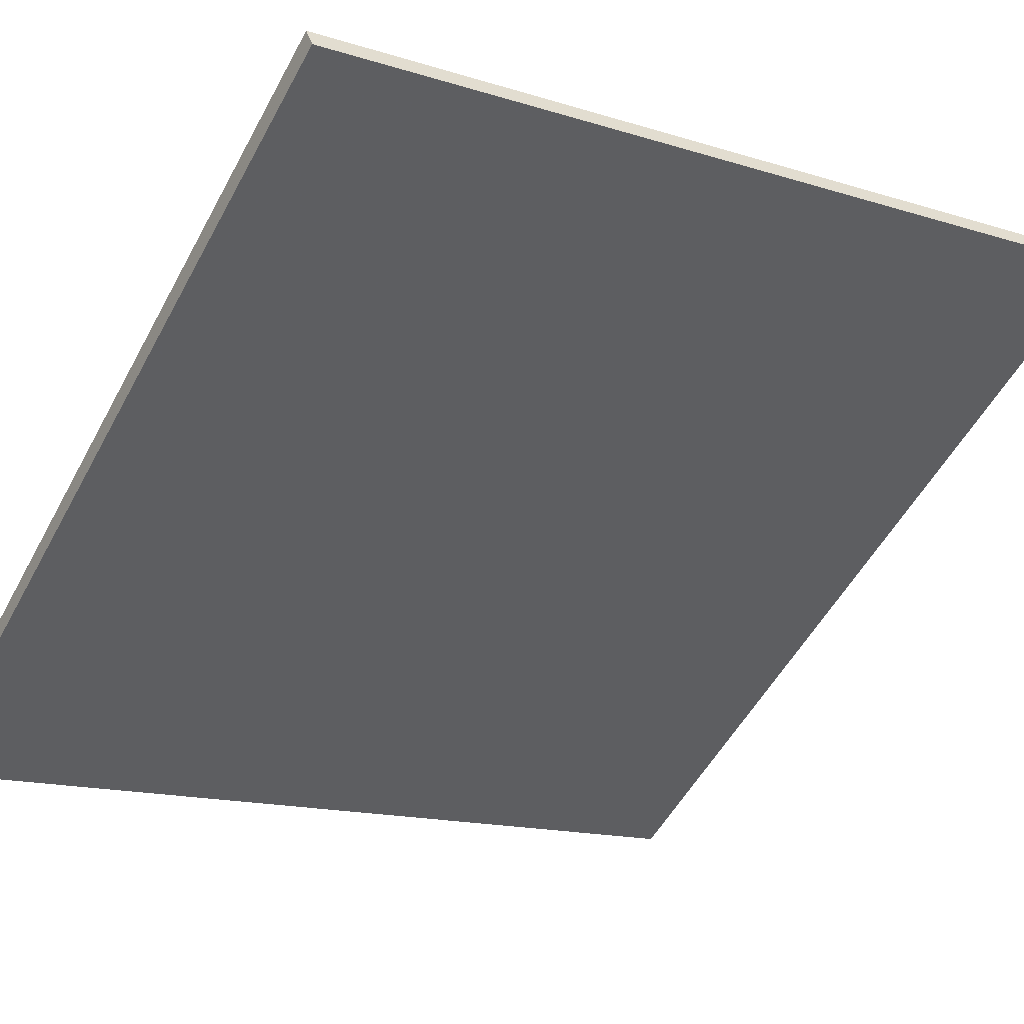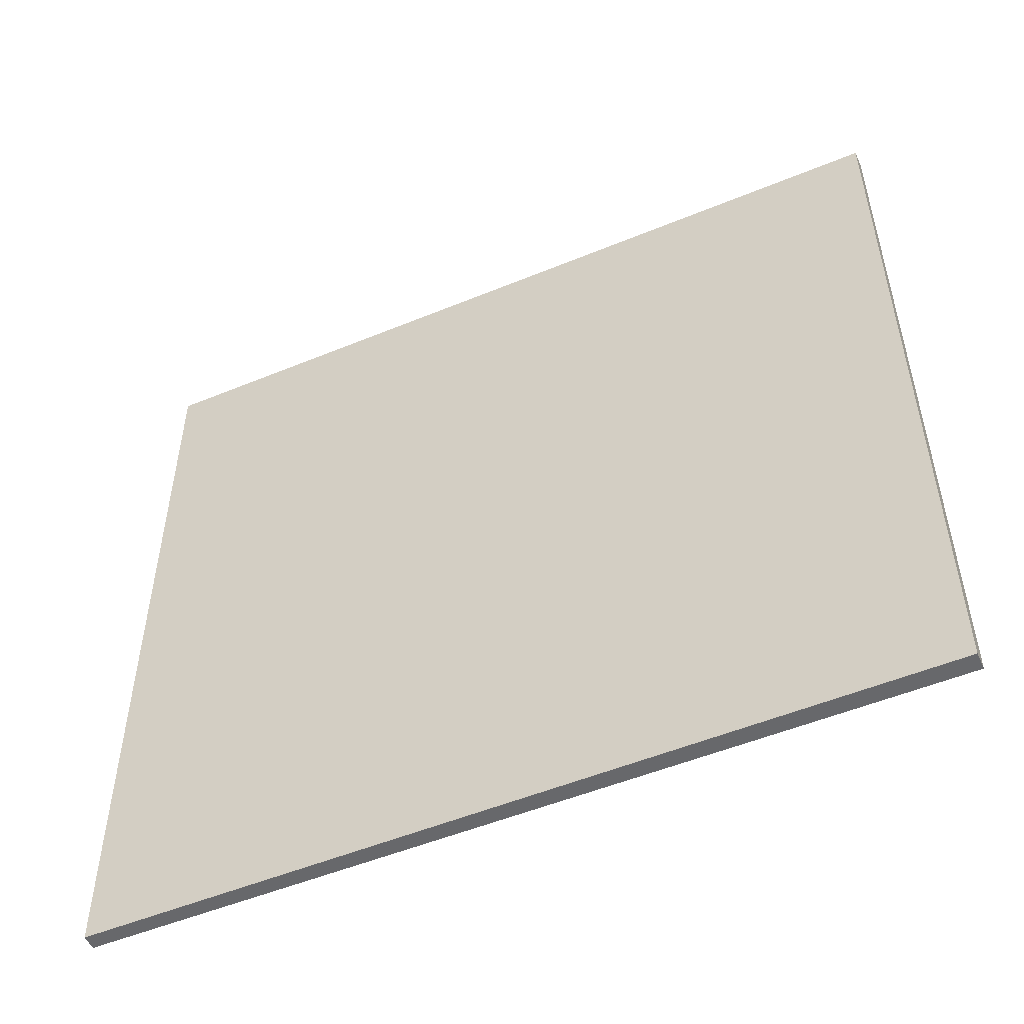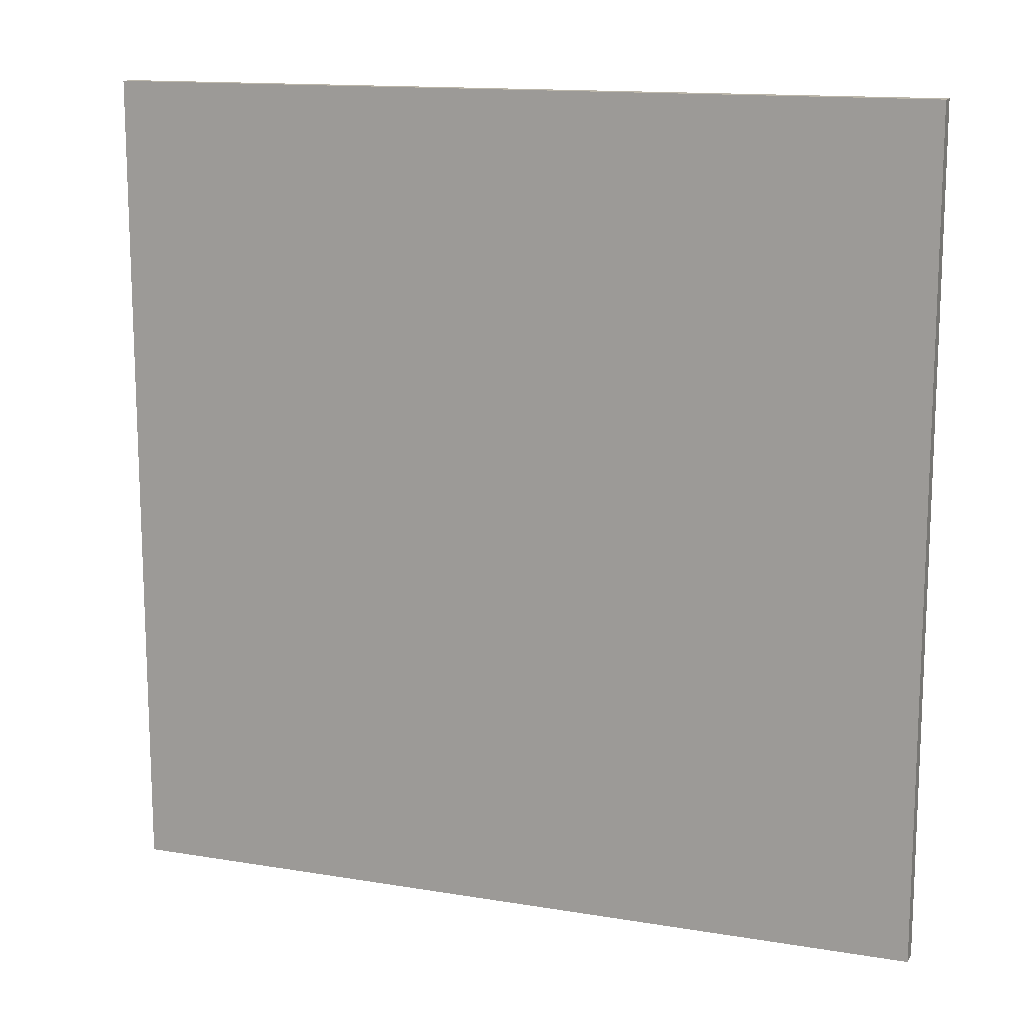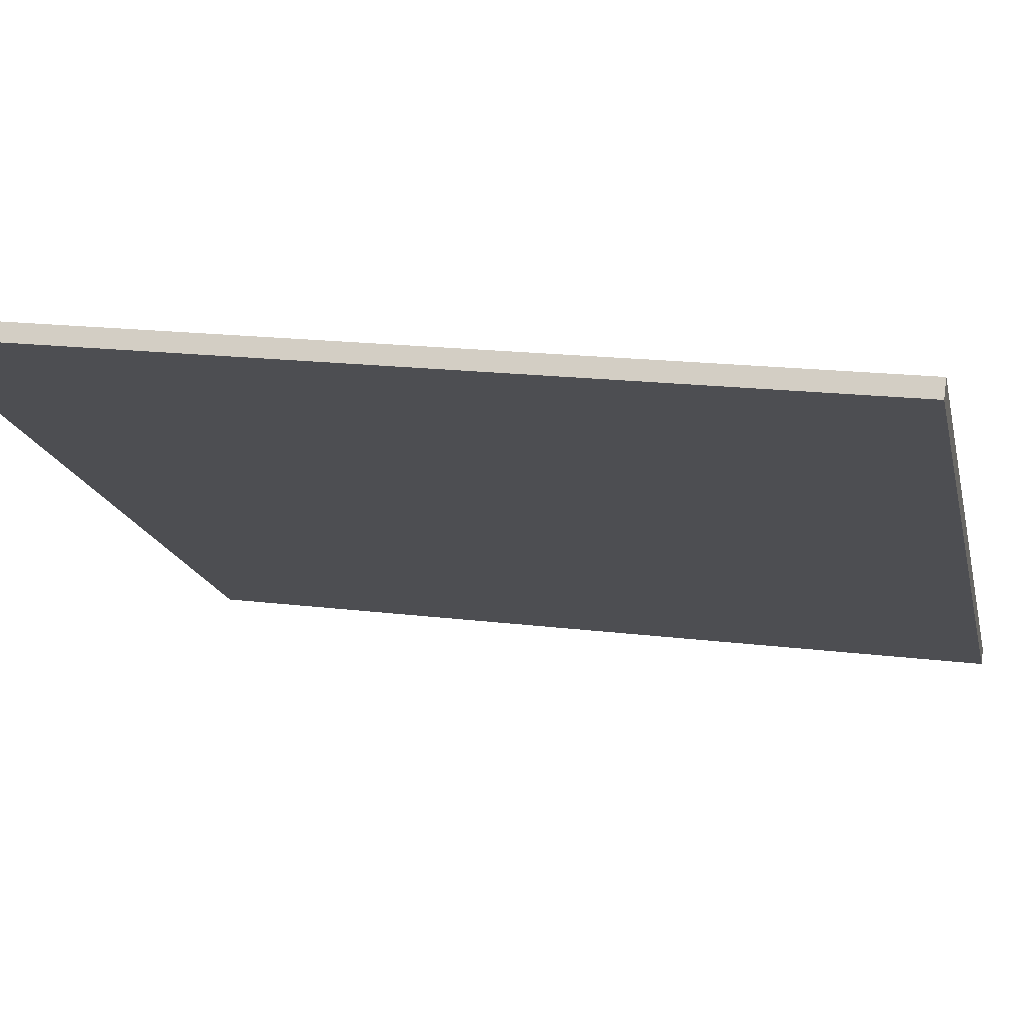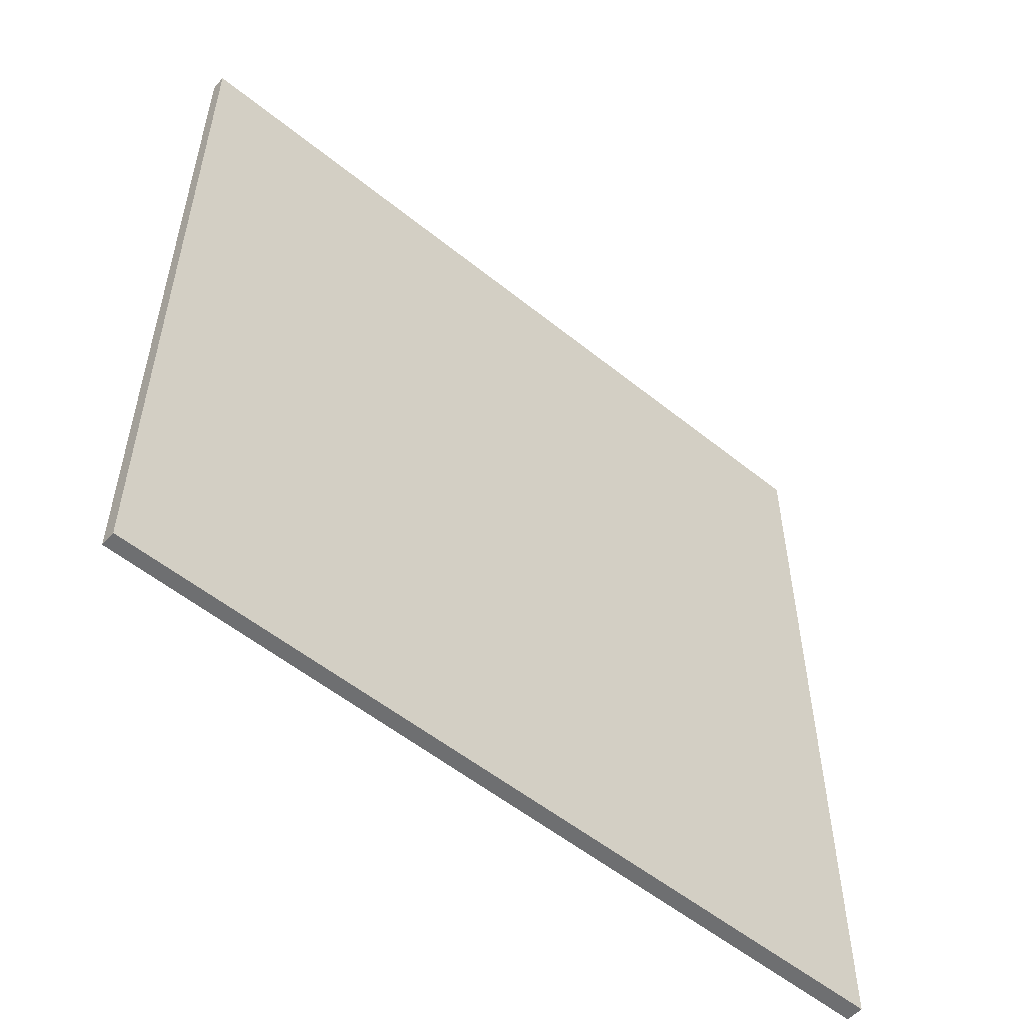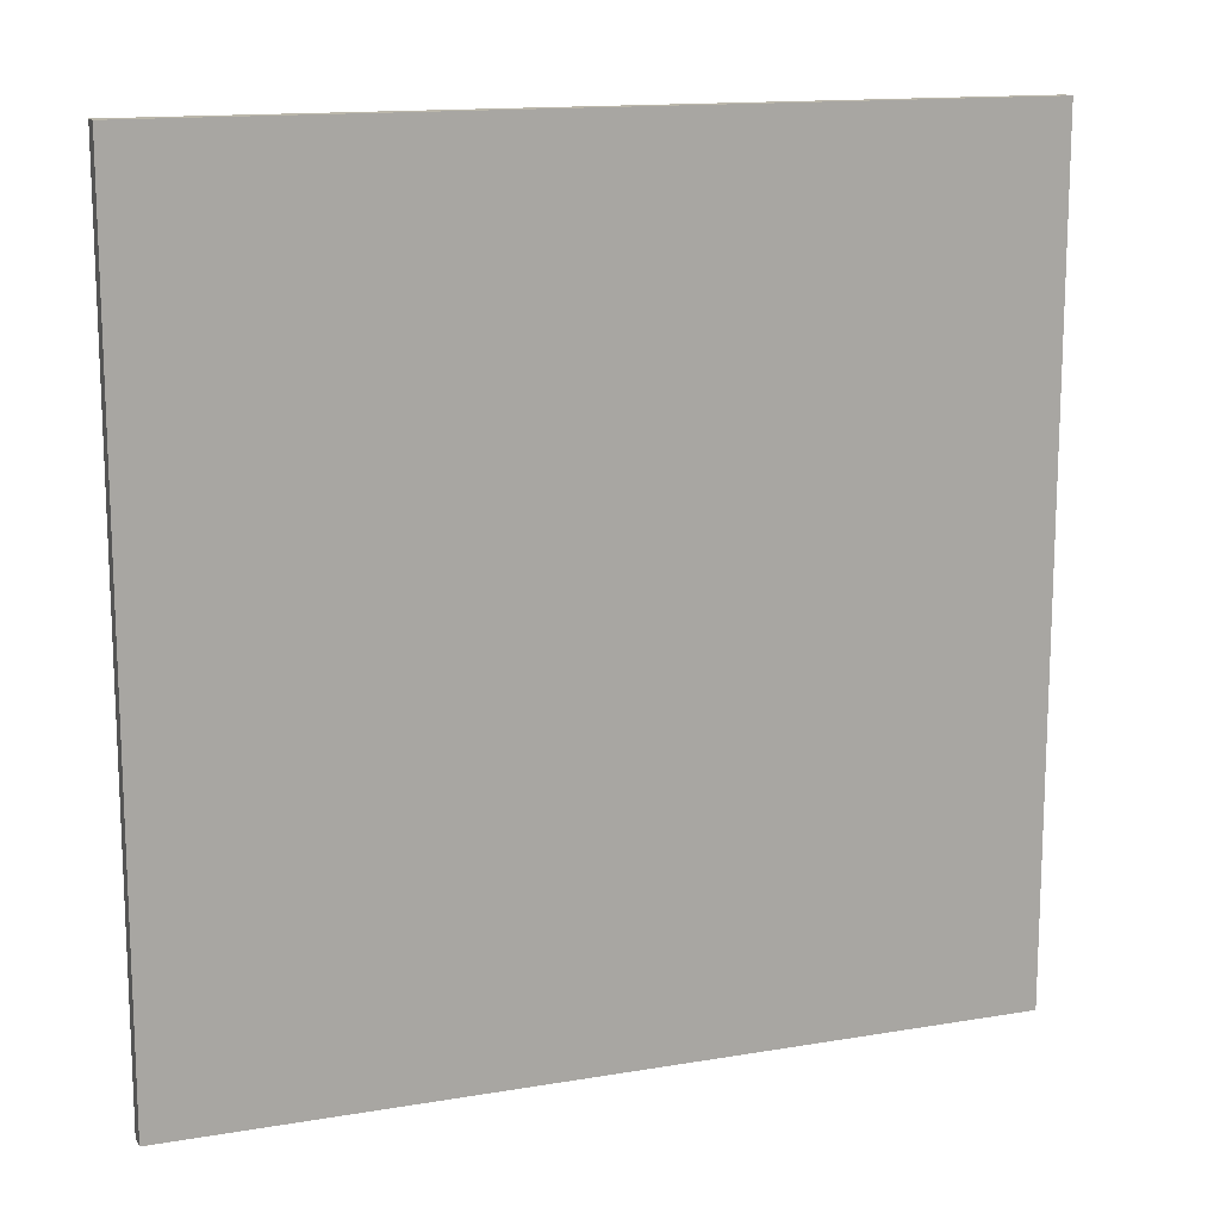
<metadata>
{"format":"obj","ext":"obj","renderer":"f3d","projection":"perspective","resolution":1024,"background":"white","views":[{"elev":-15.0,"azim":-123.9,"up":"+Y"},{"elev":-52.4,"azim":170.7,"up":"+Z"},{"elev":13.9,"azim":167.0,"up":"+Z"},{"elev":16.8,"azim":-75.5,"up":"+Y"},{"elev":-54.5,"azim":106.2,"up":"+Z"},{"elev":14.2,"azim":-53.5,"up":"+Z"}]}
</metadata>
<code>
v -20.62 86.07 -3.736
v -20.62 86.07 3.736
v -20.55 86.18 -3.736
v -20.55 86.18 3.736
v -26.88 90.15 -3.736
v -26.88 90.15 3.736
v -26.8 90.28 -3.736
v -26.8 90.28 3.736
f 1 3 4
f 4 2 1
f 5 6 8
f 8 7 5
f 1 2 6
f 6 5 1
f 3 7 8
f 8 4 3
f 1 5 7
f 7 3 1
f 2 4 8
f 8 6 2

</code>
